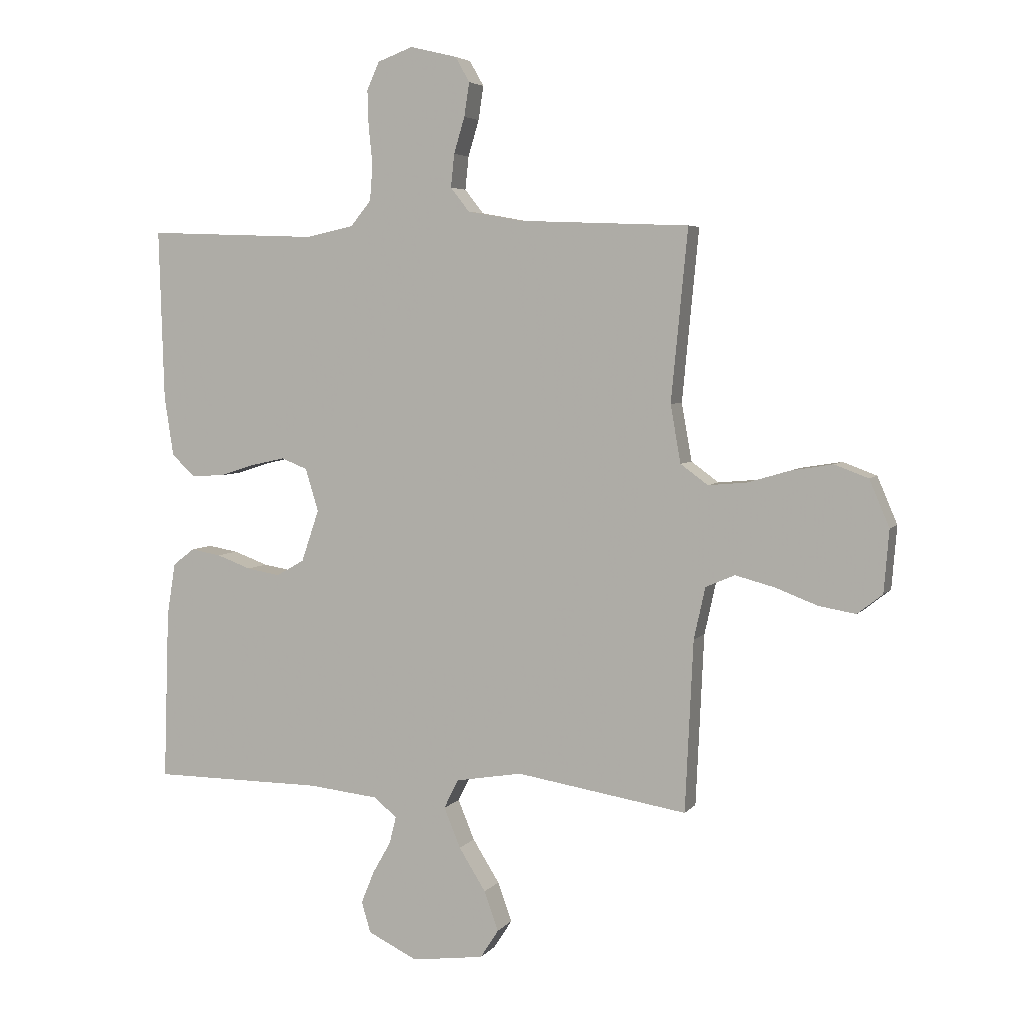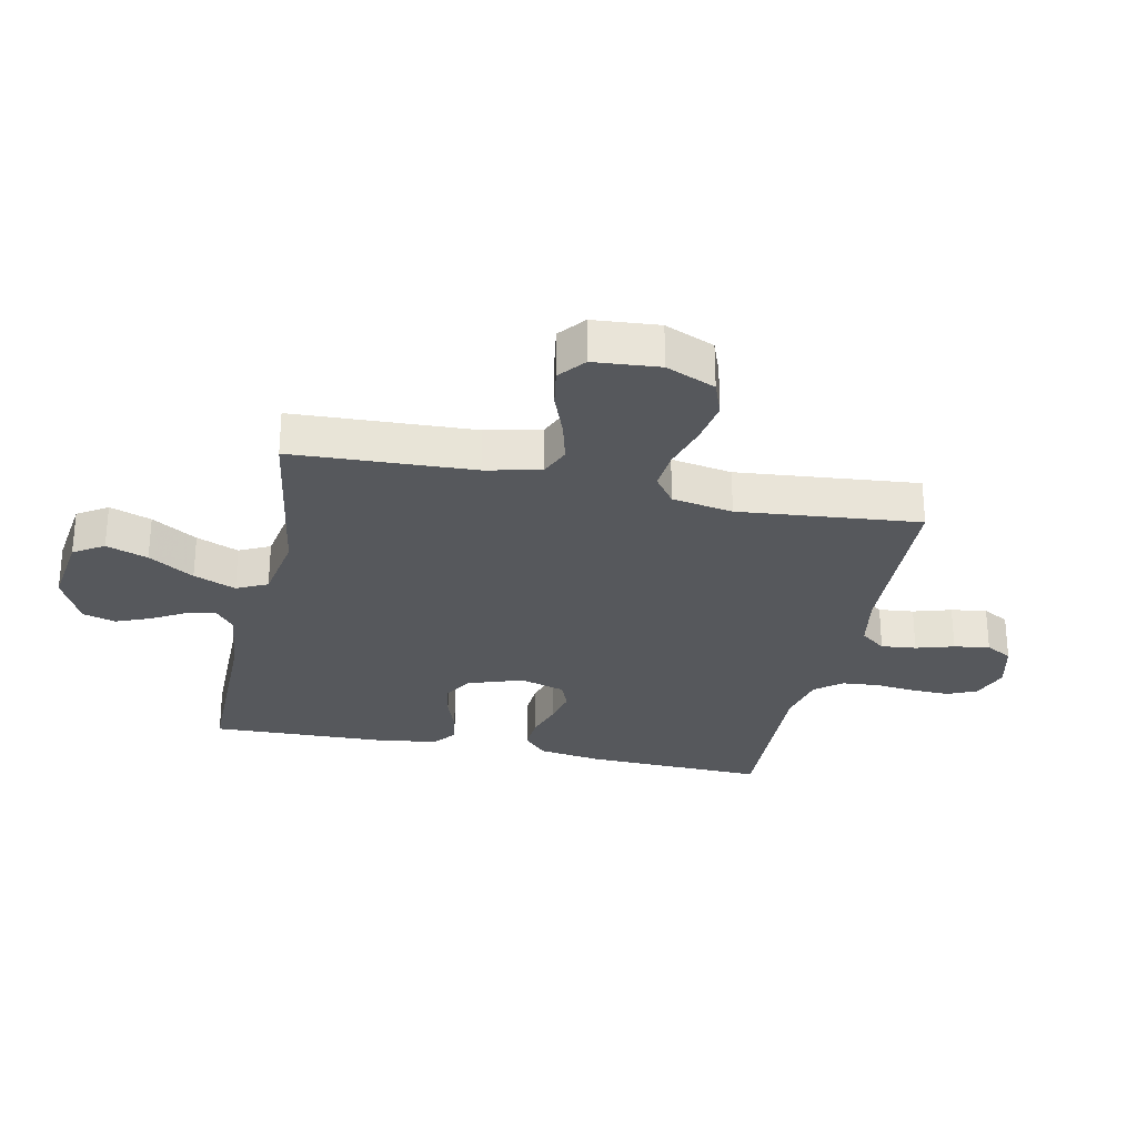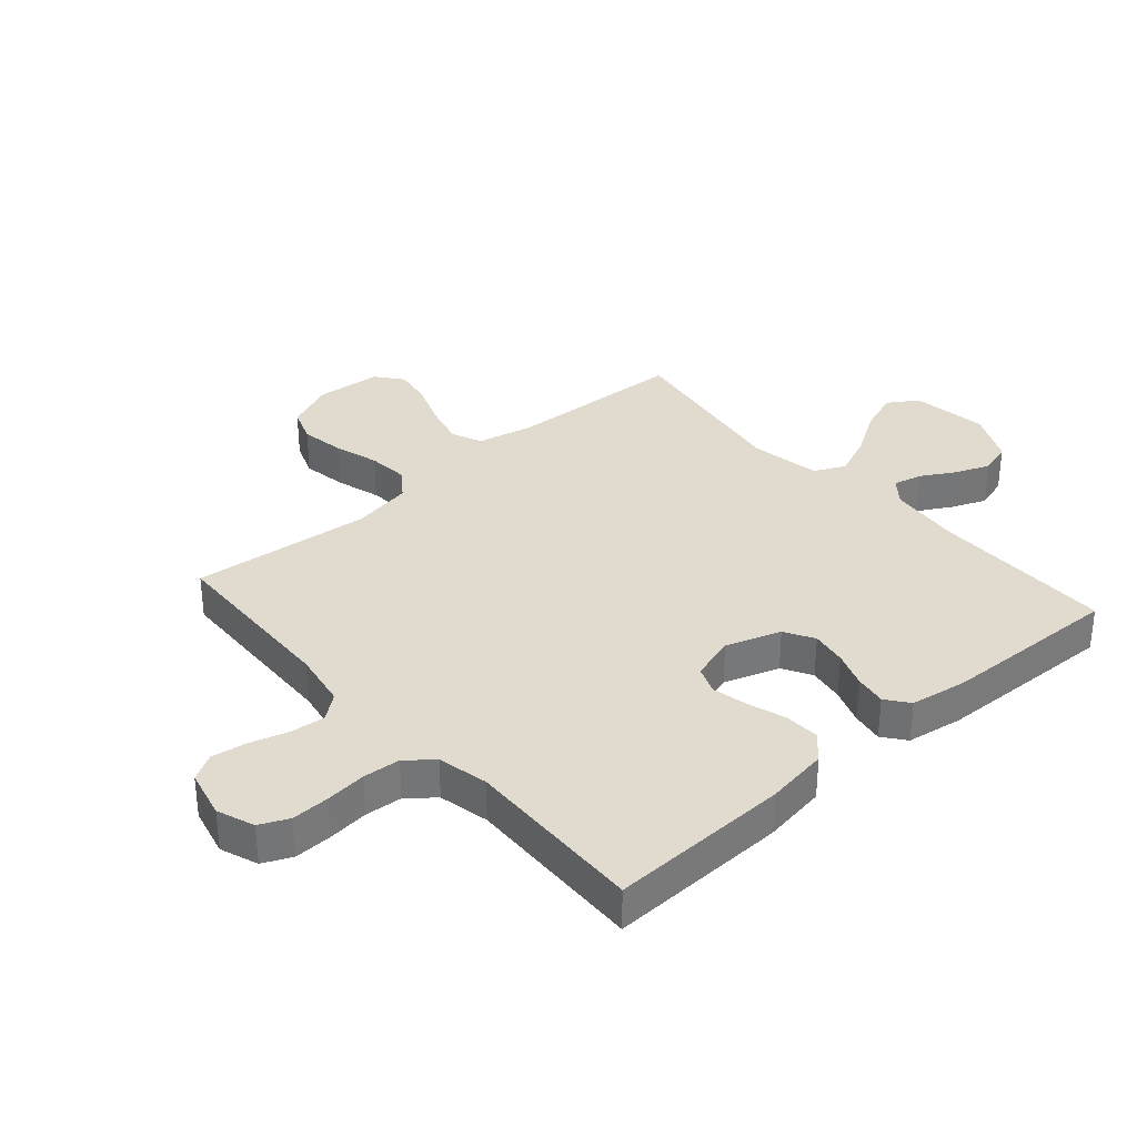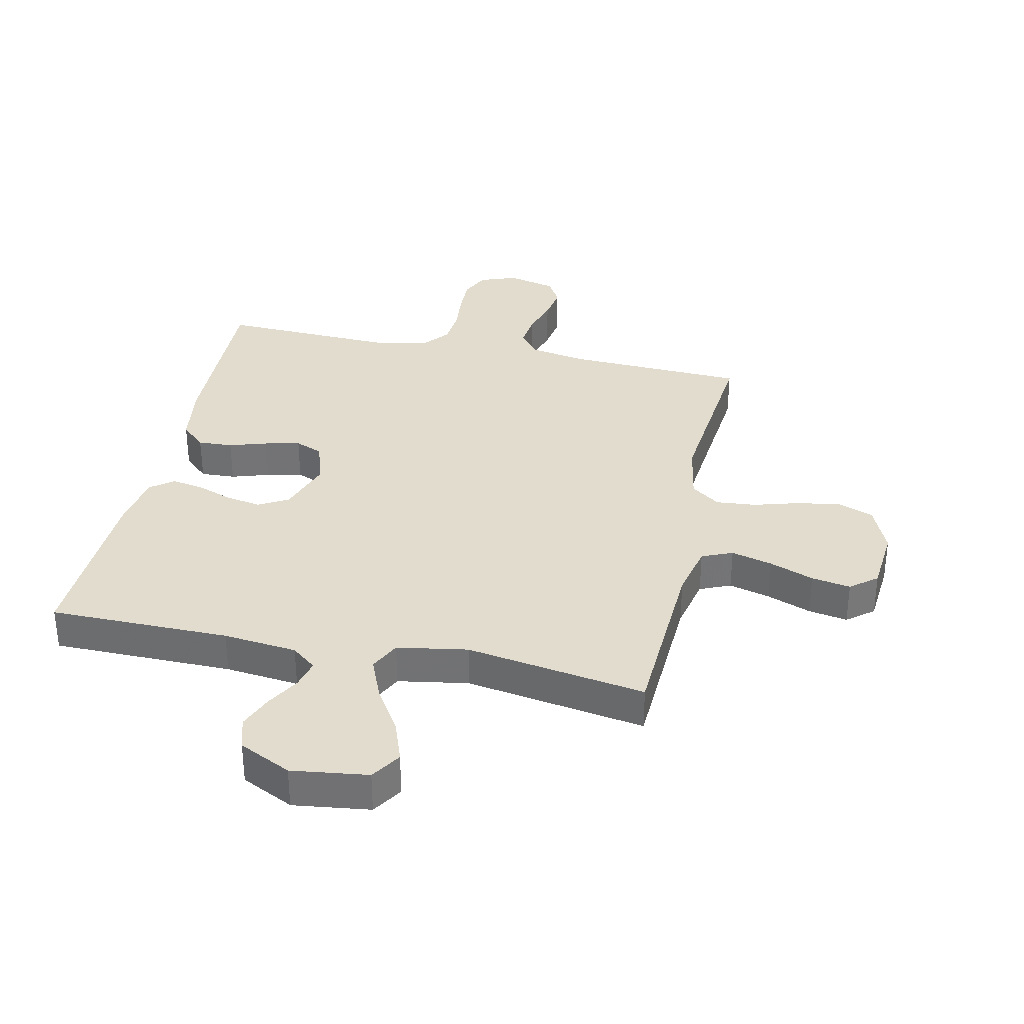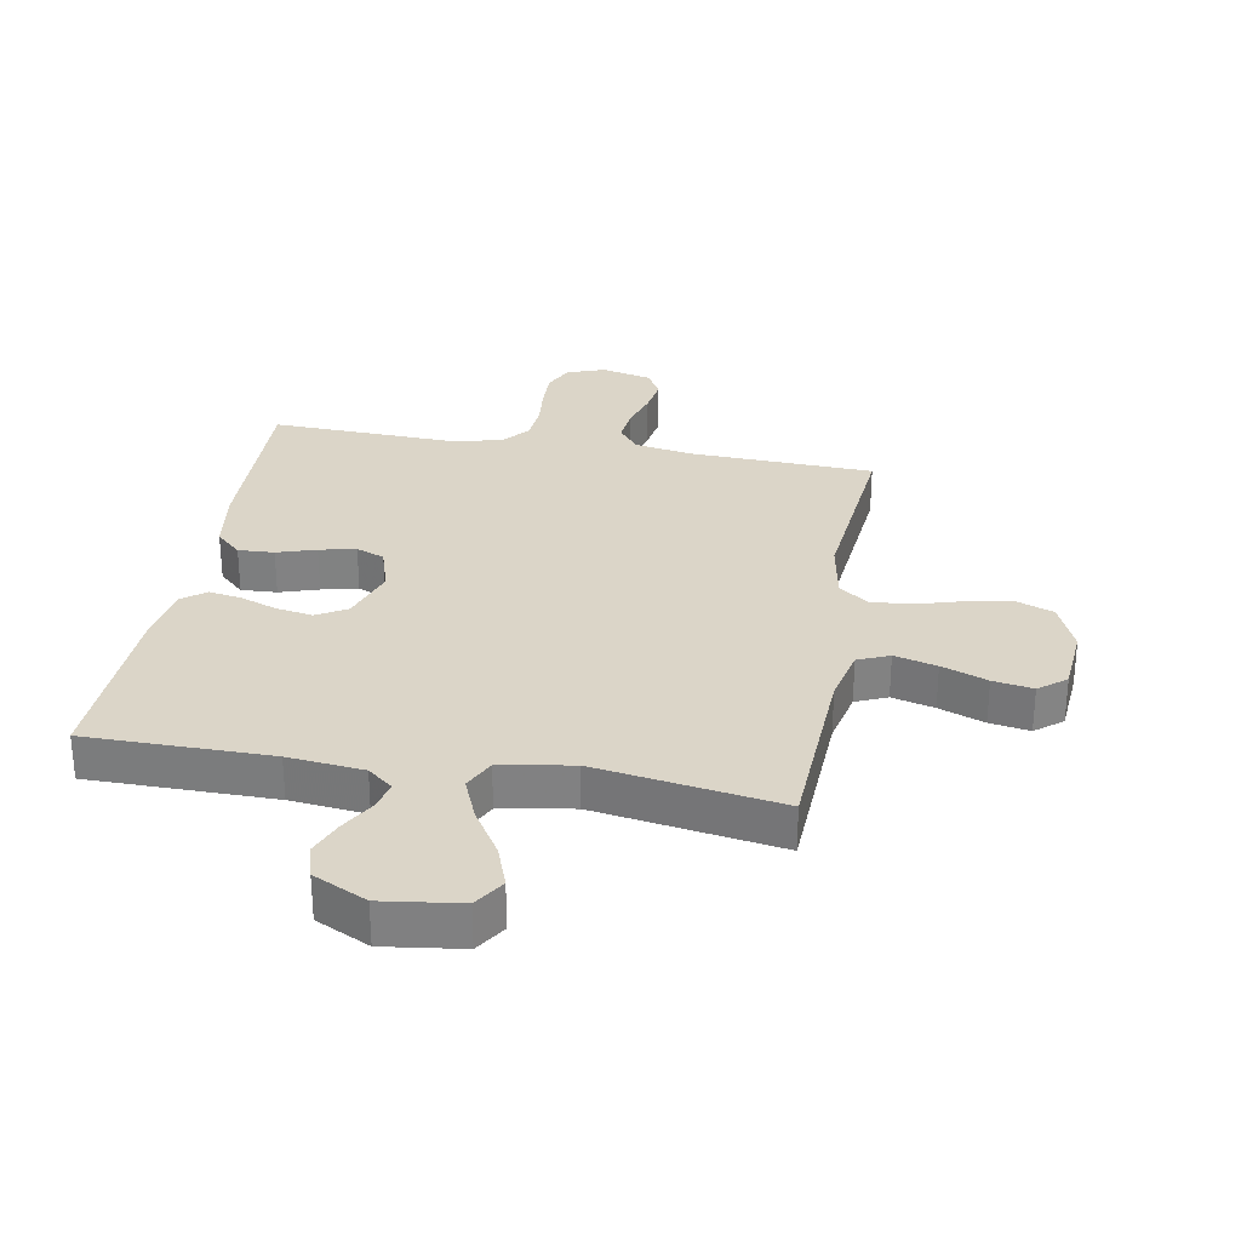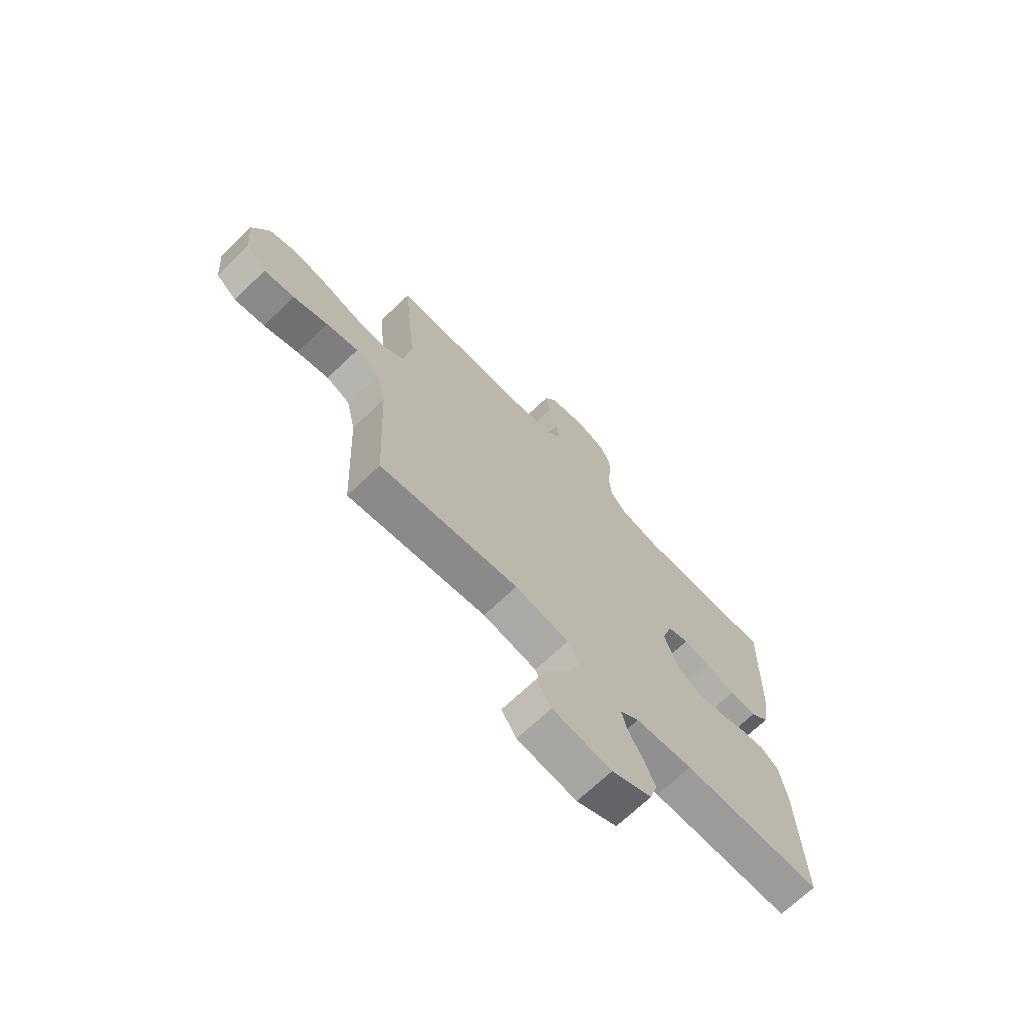
<metadata>
{"format":"obj","ext":"obj","renderer":"f3d","projection":"perspective","resolution":1024,"background":"white","views":[{"elev":4.8,"azim":-160.2,"up":"+Z"},{"elev":-28.1,"azim":-102.0,"up":"+Y"},{"elev":33.7,"azim":48.7,"up":"+Y"},{"elev":34.1,"azim":-167.7,"up":"+Y"},{"elev":29.6,"azim":-169.9,"up":"+Y"},{"elev":-69.8,"azim":-46.4,"up":"+Z"}]}
</metadata>
<code>
v -0.5 0.07 0.5
v -0.2 0.07 0.512
v -0.106 0.07 0.529
v -0.073 0.07 0.571
v -0.079 0.07 0.629
v -0.098 0.07 0.692
v -0.107 0.07 0.751
v -0.082 0.07 0.795
v 0 0.07 0.815
v 0.062 0.07 0.792
v 0.084 0.07 0.744
v 0.082 0.07 0.681
v 0.075 0.07 0.613
v 0.08 0.07 0.551
v 0.116 0.07 0.507
v 0.2 0.07 0.489
v 0.5 0.07 0.5
v 0.491 0.07 0.2
v 0.475 0.07 0.095
v 0.434 0.07 0.057
v 0.376 0.07 0.06
v 0.313 0.07 0.08
v 0.254 0.07 0.093
v 0.208 0.07 0.075
v 0.185 0.07 0
v 0.216 0.07 -0.091
v 0.265 0.07 -0.119
v 0.324 0.07 -0.109
v 0.384 0.07 -0.087
v 0.437 0.07 -0.078
v 0.475 0.07 -0.107
v 0.49 0.07 -0.2
v 0.5 0.07 -0.5
v 0.2 0.07 -0.501
v 0.077 0.07 -0.514
v 0.036 0.07 -0.547
v 0.048 0.07 -0.595
v 0.08 0.07 -0.651
v 0.103 0.07 -0.708
v 0.087 0.07 -0.762
v 0 0.07 -0.804
v -0.127 0.07 -0.787
v -0.159 0.07 -0.737
v -0.134 0.07 -0.668
v -0.087 0.07 -0.593
v -0.058 0.07 -0.523
v -0.083 0.07 -0.472
v -0.2 0.07 -0.452
v -0.5 0.07 -0.5
v -0.514 0.07 -0.2
v -0.534 0.07 -0.109
v -0.585 0.07 -0.087
v -0.654 0.07 -0.105
v -0.728 0.07 -0.133
v -0.793 0.07 -0.144
v -0.837 0.07 -0.109
v -0.846 0.07 0
v -0.811 0.07 0.082
v -0.752 0.07 0.104
v -0.679 0.07 0.092
v -0.604 0.07 0.07
v -0.537 0.07 0.064
v -0.489 0.07 0.099
v -0.471 0.07 0.2
v -0.5 0 0.5
v -0.2 0 0.512
v -0.106 0 0.529
v -0.073 0 0.571
v -0.079 0 0.629
v -0.098 0 0.692
v -0.107 0 0.751
v -0.082 0 0.795
v 0 0 0.815
v 0.062 0 0.792
v 0.084 0 0.744
v 0.082 0 0.681
v 0.075 0 0.613
v 0.08 0 0.551
v 0.116 0 0.507
v 0.2 0 0.489
v 0.5 0 0.5
v 0.491 0 0.2
v 0.475 0 0.095
v 0.434 0 0.057
v 0.376 0 0.06
v 0.313 0 0.08
v 0.254 0 0.093
v 0.208 0 0.075
v 0.185 0 0
v 0.216 0 -0.091
v 0.265 0 -0.119
v 0.324 0 -0.109
v 0.384 0 -0.087
v 0.437 0 -0.078
v 0.475 0 -0.107
v 0.49 0 -0.2
v 0.5 0 -0.5
v 0.2 0 -0.501
v 0.077 0 -0.514
v 0.036 0 -0.547
v 0.048 0 -0.595
v 0.08 0 -0.651
v 0.103 0 -0.708
v 0.087 0 -0.762
v 0 0 -0.804
v -0.127 0 -0.787
v -0.159 0 -0.737
v -0.134 0 -0.668
v -0.087 0 -0.593
v -0.058 0 -0.523
v -0.083 0 -0.472
v -0.2 0 -0.452
v -0.5 0 -0.5
v -0.514 0 -0.2
v -0.534 0 -0.109
v -0.585 0 -0.087
v -0.654 0 -0.105
v -0.728 0 -0.133
v -0.793 0 -0.144
v -0.837 0 -0.109
v -0.846 0 0
v -0.811 0 0.082
v -0.752 0 0.104
v -0.679 0 0.092
v -0.604 0 0.07
v -0.537 0 0.064
v -0.489 0 0.099
v -0.471 0 0.2
f 59 60 61
f 58 59 61
f 57 58 61
f 56 57 61
f 55 56 61
f 54 55 61
f 53 54 61
f 52 53 61 62
f 51 52 62 63
f 48 49 50
f 50 51 63
f 48 50 63
f 47 48 63
f 43 44 45
f 42 43 45
f 41 42 45
f 40 41 45
f 39 40 45
f 38 39 45
f 37 38 45
f 36 37 45 46
f 35 36 46 47
f 32 33 34
f 31 32 34
f 30 31 34
f 29 30 34
f 28 29 34
f 34 35 47
f 28 34 47
f 27 28 47
f 20 21 22
f 19 20 22
f 18 19 22
f 17 18 22
f 16 17 22
f 15 16 22 23
f 14 15 23 24
f 11 12 13
f 10 11 13
f 9 10 13
f 8 9 13
f 7 8 13
f 6 7 13
f 5 6 13
f 4 5 13 14
f 14 24 25
f 4 14 25
f 3 4 25
f 64 1 2
f 47 63 64
f 27 47 64
f 26 27 64
f 25 26 64
f 3 25 64
f 2 3 64
f 125 124 123
f 125 123 122
f 125 122 121
f 125 121 120
f 125 120 119
f 125 119 118
f 125 118 117
f 126 125 117 116
f 127 126 116 115
f 114 113 112
f 127 115 114
f 127 114 112
f 127 112 111
f 109 108 107
f 109 107 106
f 109 106 105
f 109 105 104
f 109 104 103
f 109 103 102
f 109 102 101
f 110 109 101 100
f 111 110 100 99
f 98 97 96
f 98 96 95
f 98 95 94
f 98 94 93
f 98 93 92
f 111 99 98
f 111 98 92
f 111 92 91
f 86 85 84
f 86 84 83
f 86 83 82
f 86 82 81
f 86 81 80
f 87 86 80 79
f 88 87 79 78
f 77 76 75
f 77 75 74
f 77 74 73
f 77 73 72
f 77 72 71
f 77 71 70
f 77 70 69
f 78 77 69 68
f 89 88 78
f 89 78 68
f 89 68 67
f 66 65 128
f 128 127 111
f 128 111 91
f 128 91 90
f 128 90 89
f 128 89 67
f 128 67 66
f 1 65 66 2
f 2 66 67 3
f 3 67 68 4
f 4 68 69 5
f 5 69 70 6
f 6 70 71 7
f 7 71 72 8
f 8 72 73 9
f 9 73 74 10
f 10 74 75 11
f 11 75 76 12
f 12 76 77 13
f 13 77 78 14
f 14 78 79 15
f 15 79 80 16
f 16 80 81 17
f 17 81 82 18
f 18 82 83 19
f 19 83 84 20
f 20 84 85 21
f 21 85 86 22
f 22 86 87 23
f 23 87 88 24
f 24 88 89 25
f 25 89 90 26
f 26 90 91 27
f 27 91 92 28
f 28 92 93 29
f 29 93 94 30
f 30 94 95 31
f 31 95 96 32
f 32 96 97 33
f 33 97 98 34
f 34 98 99 35
f 35 99 100 36
f 36 100 101 37
f 37 101 102 38
f 38 102 103 39
f 39 103 104 40
f 40 104 105 41
f 41 105 106 42
f 42 106 107 43
f 43 107 108 44
f 44 108 109 45
f 45 109 110 46
f 46 110 111 47
f 47 111 112 48
f 48 112 113 49
f 49 113 114 50
f 50 114 115 51
f 51 115 116 52
f 52 116 117 53
f 53 117 118 54
f 54 118 119 55
f 55 119 120 56
f 56 120 121 57
f 57 121 122 58
f 58 122 123 59
f 59 123 124 60
f 60 124 125 61
f 61 125 126 62
f 62 126 127 63
f 63 127 128 64
f 64 128 65 1

</code>
